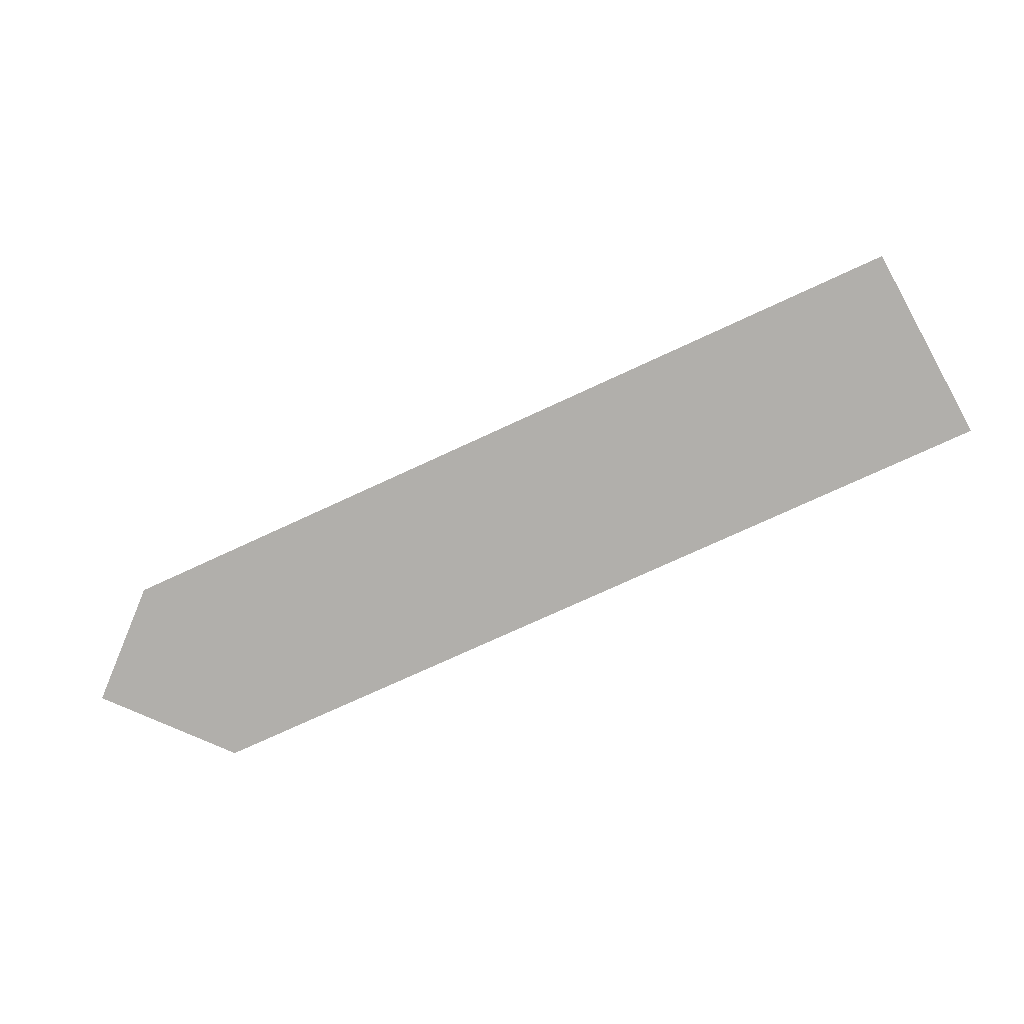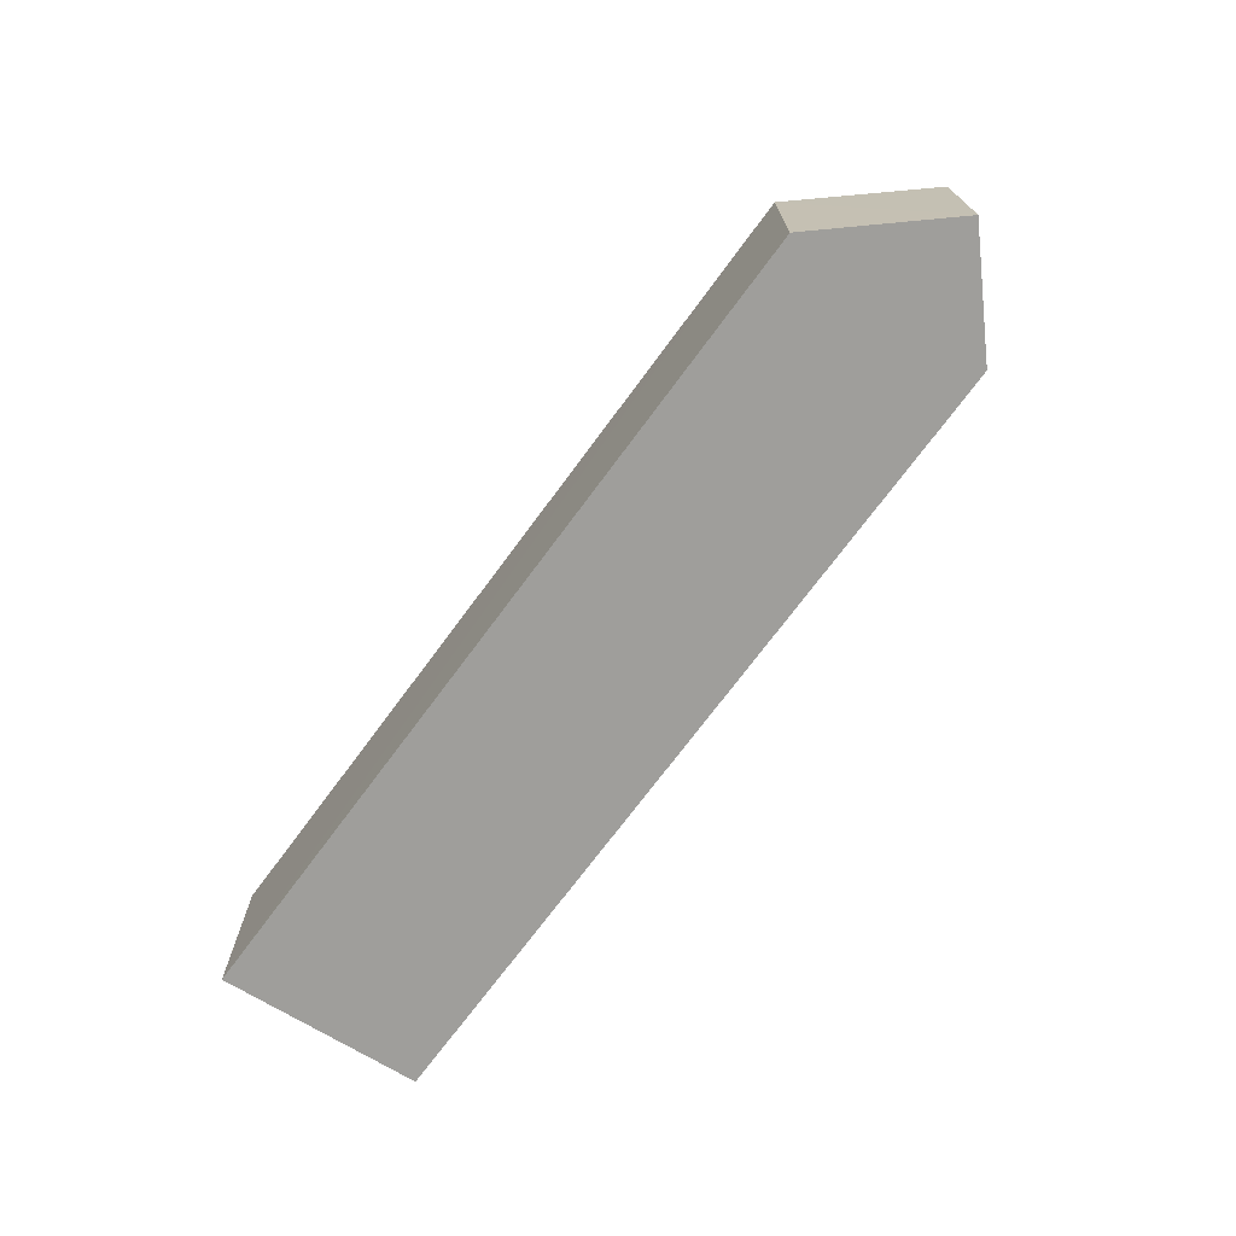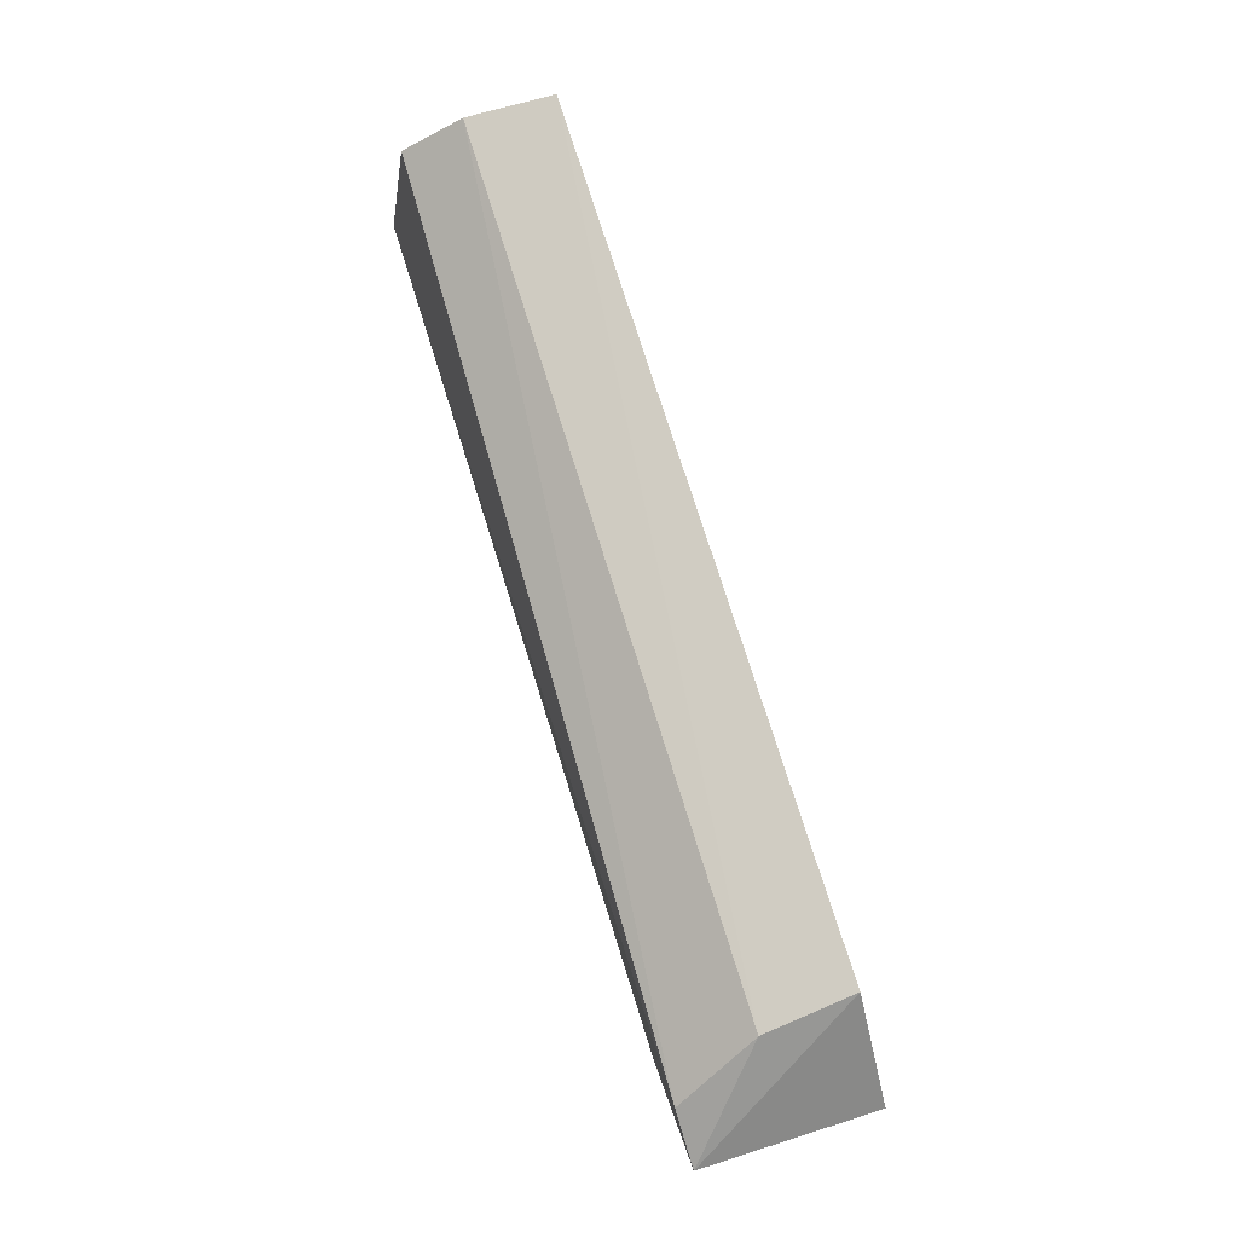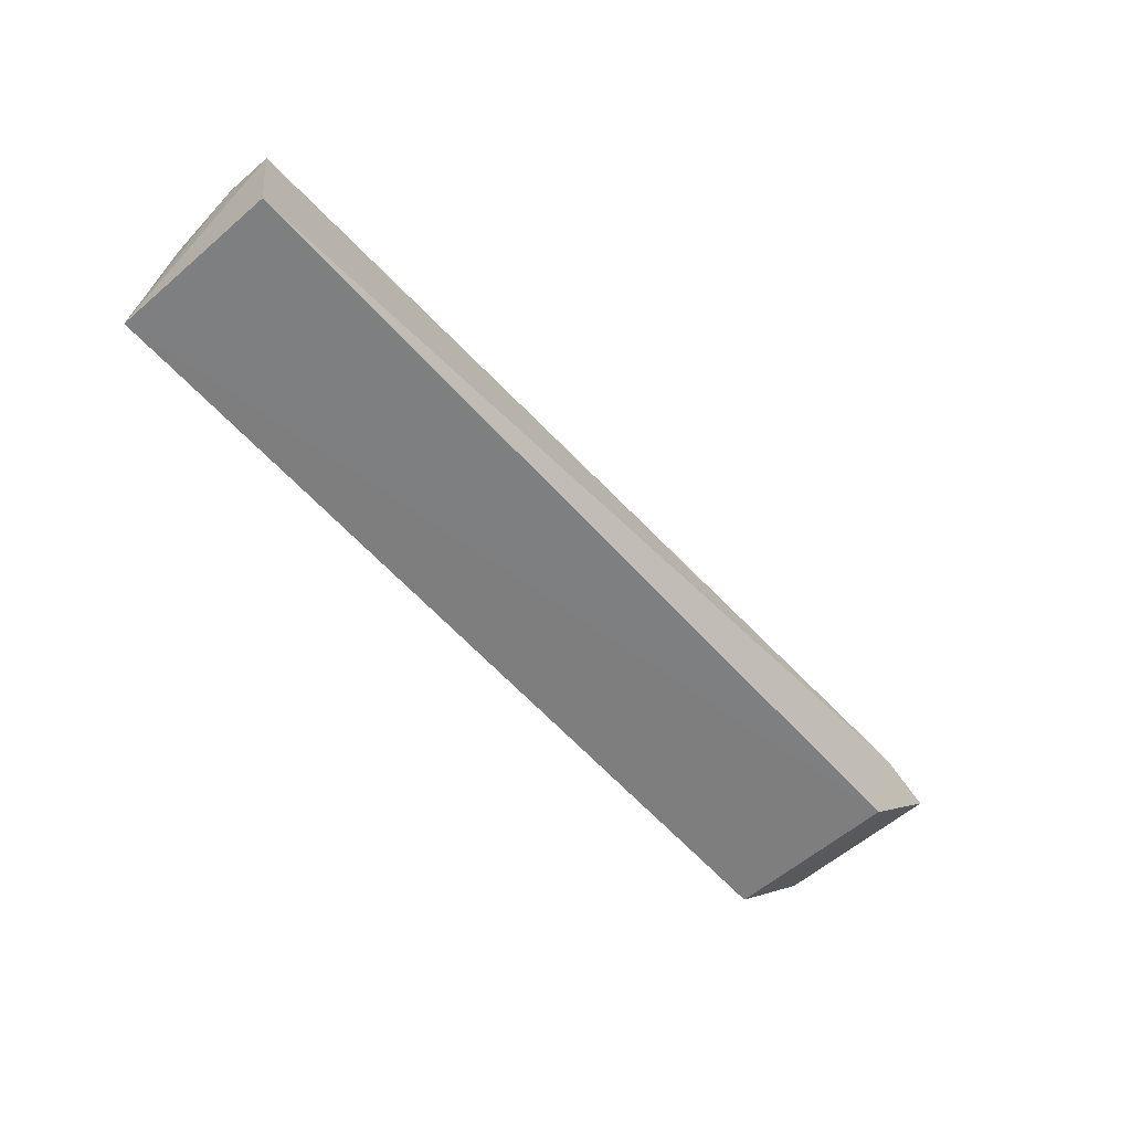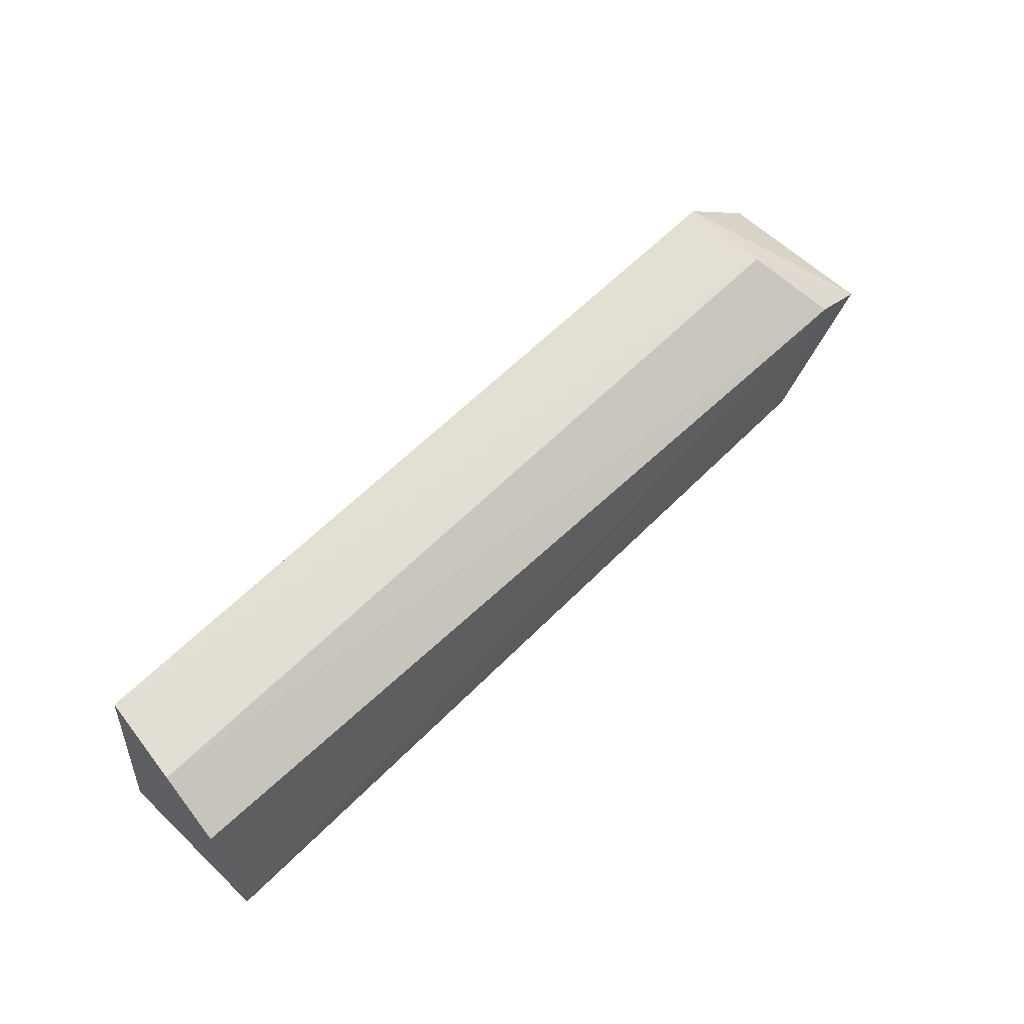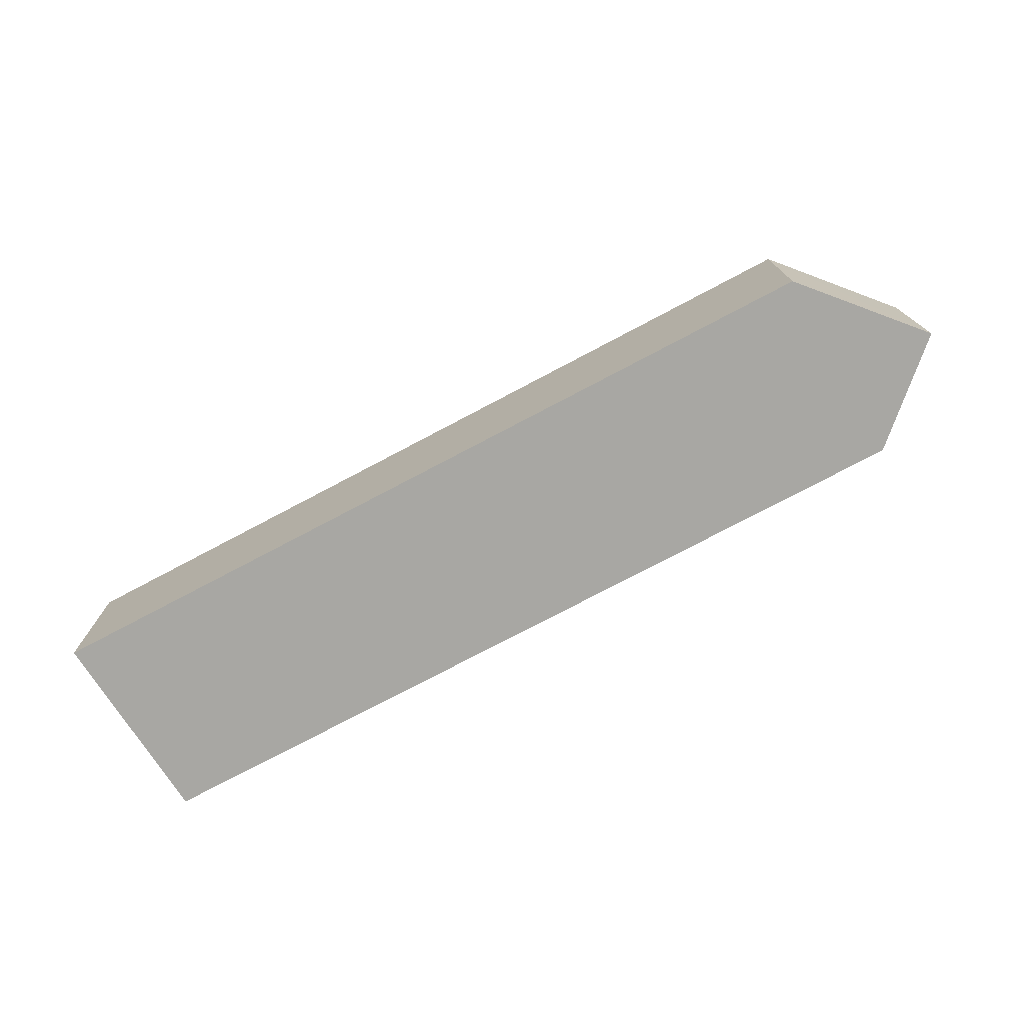
<metadata>
{"format":"obj","ext":"obj","renderer":"f3d","projection":"perspective","resolution":1024,"background":"white","views":[{"elev":-78.3,"azim":24.4,"up":"+Y"},{"elev":-70.8,"azim":-126.4,"up":"+Y"},{"elev":75.8,"azim":-107.5,"up":"+Z"},{"elev":-59.6,"azim":131.4,"up":"+Z"},{"elev":60.7,"azim":134.2,"up":"+Z"},{"elev":-74.5,"azim":-152.1,"up":"+Y"}]}
</metadata>
<code>
v -0.04545 -0.09091 0.04435
v -0.03788 -0.09091 -0.04682
v -0.03788 -0.01515 -0.04682
v -0.4621 -0.01515 0.00402
v -0.4621 -0.09091 0.00402
v -0.03788 -0.02546 0.01907
v -0.4199 -0.09091 0.04316
v -0.4167 -0.0147 -0.04709
v -0.4383 -0.01515 0.01414
v -0.04048 -0.05255 0.03721
v -0.4167 -0.09091 -0.04682
v -0.4235 -0.05131 0.03639
f 6 2 3
f 7 4 5
f 7 2 1
f 8 3 2
f 8 5 4
f 9 6 3
f 9 8 4
f 9 3 8
f 10 1 2
f 10 2 6
f 10 6 9
f 11 8 2
f 11 5 8
f 11 7 5
f 11 2 7
f 12 9 4
f 12 4 7
f 12 10 9
f 12 7 1
f 12 1 10

</code>
